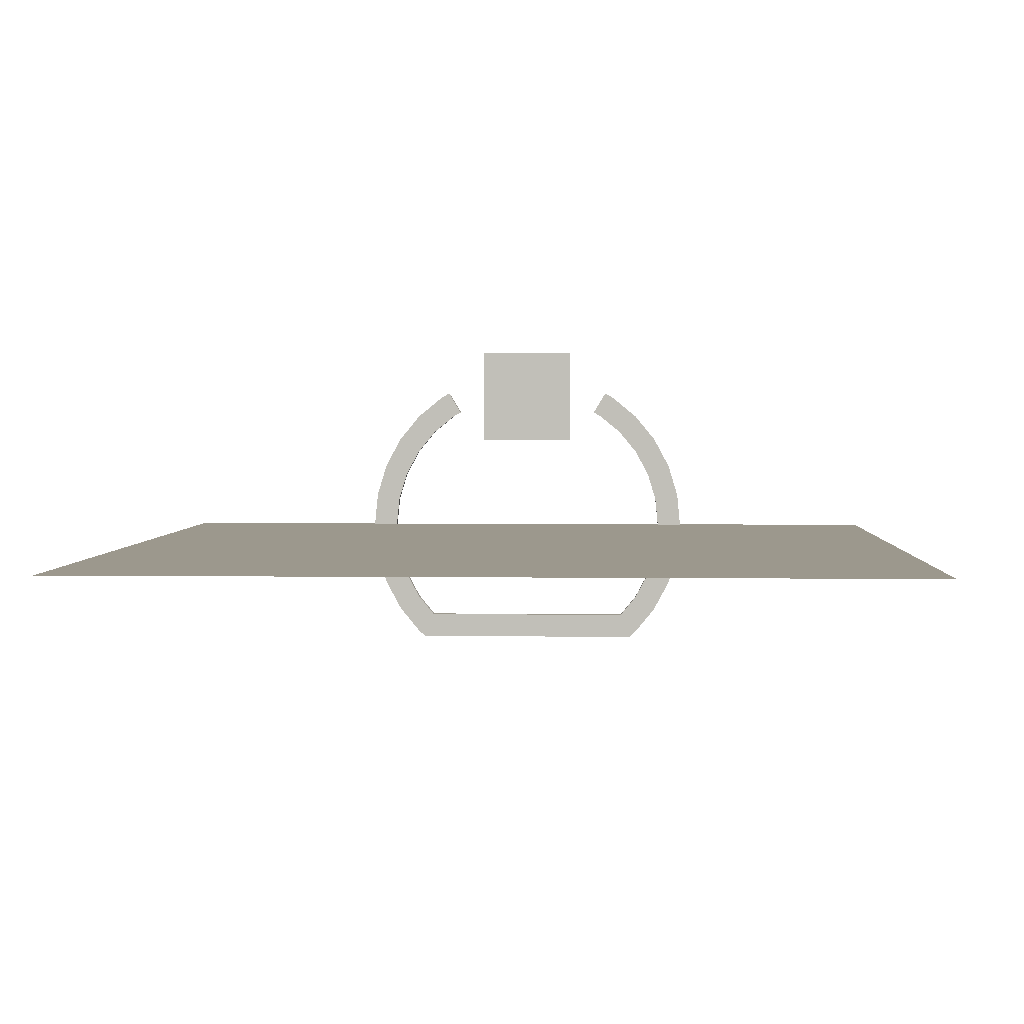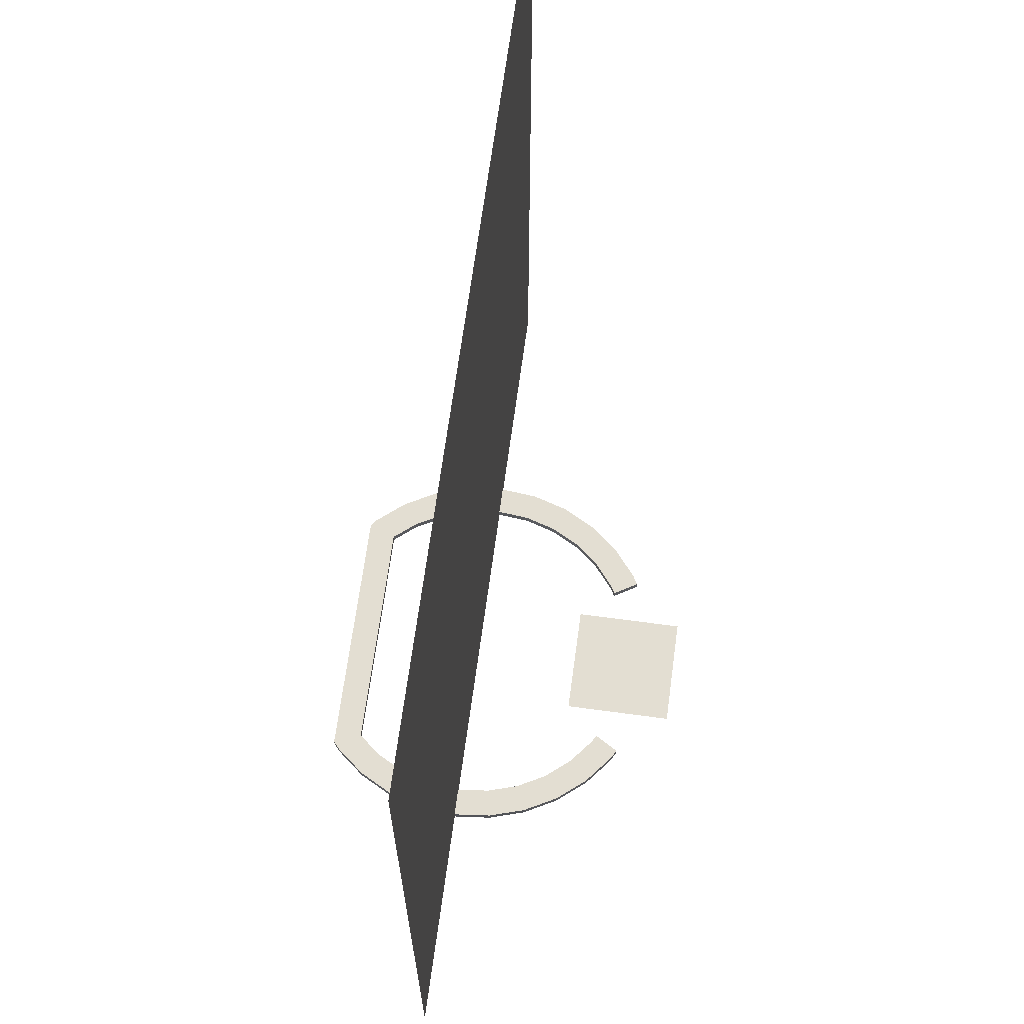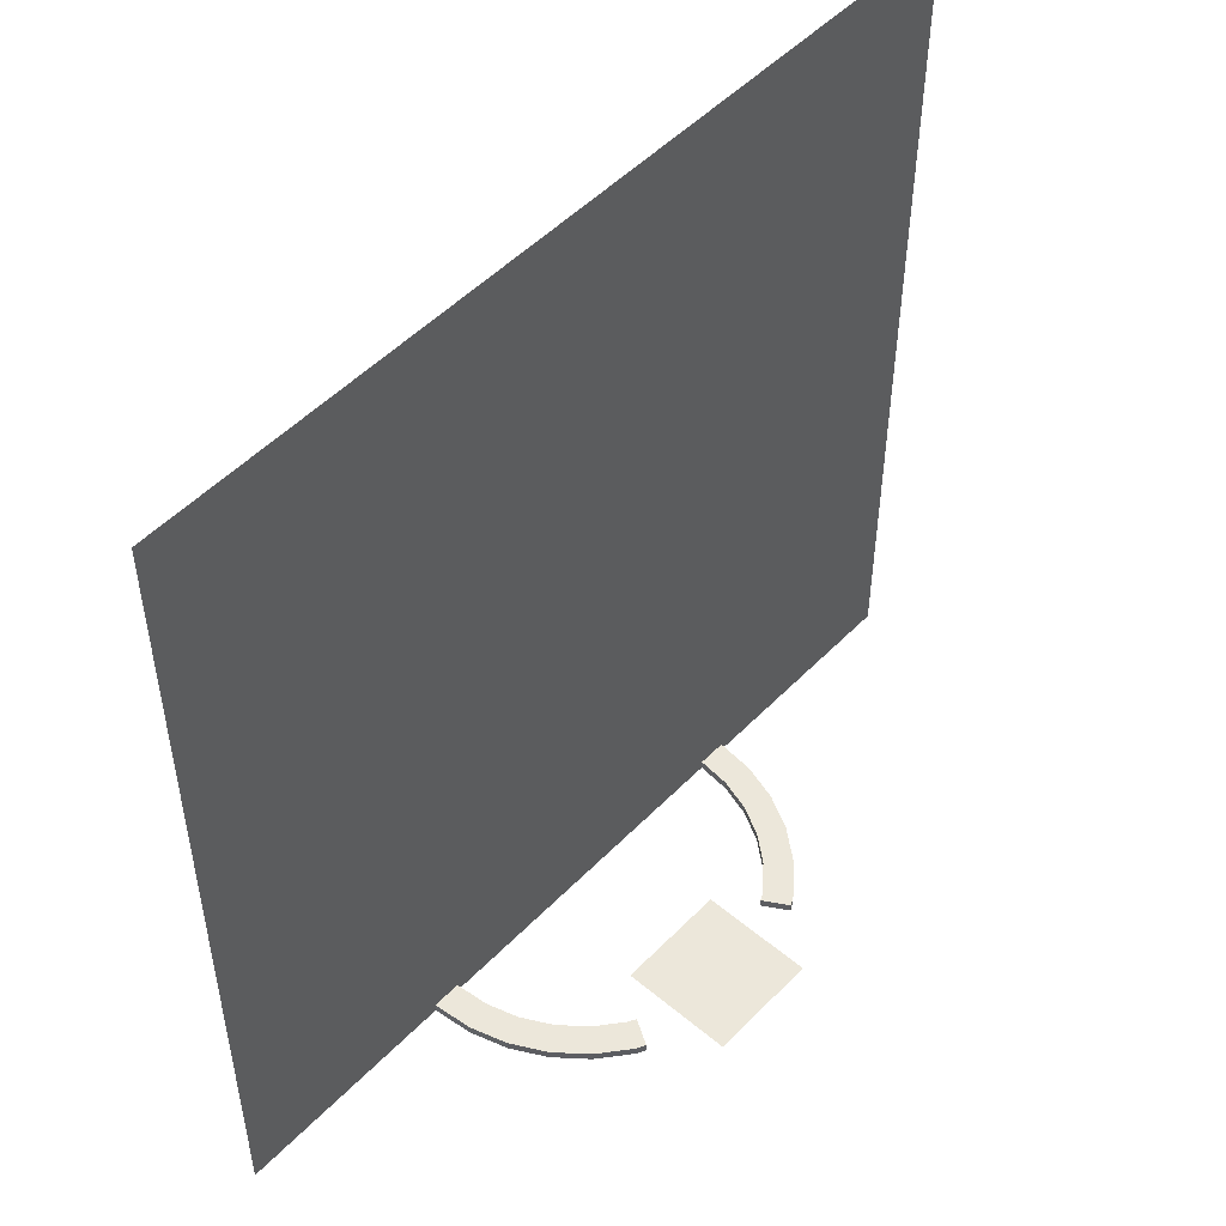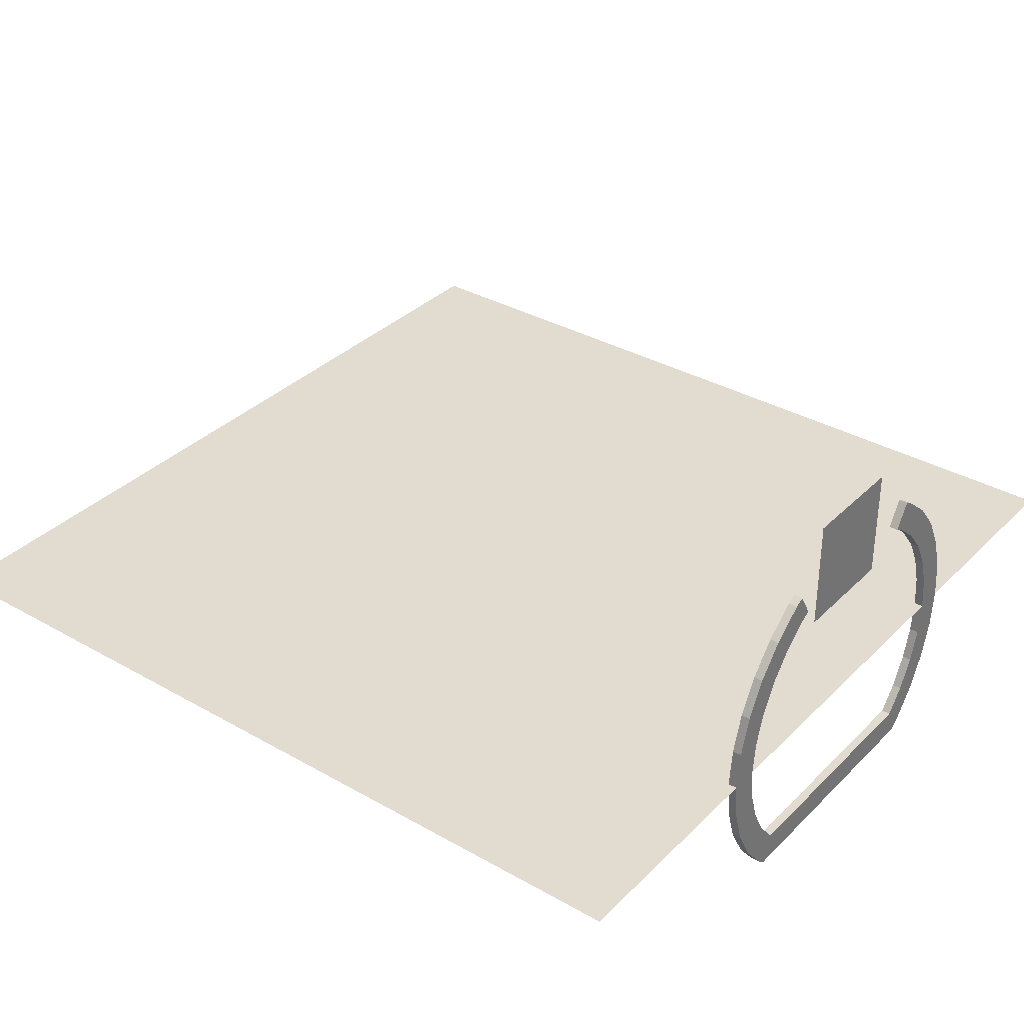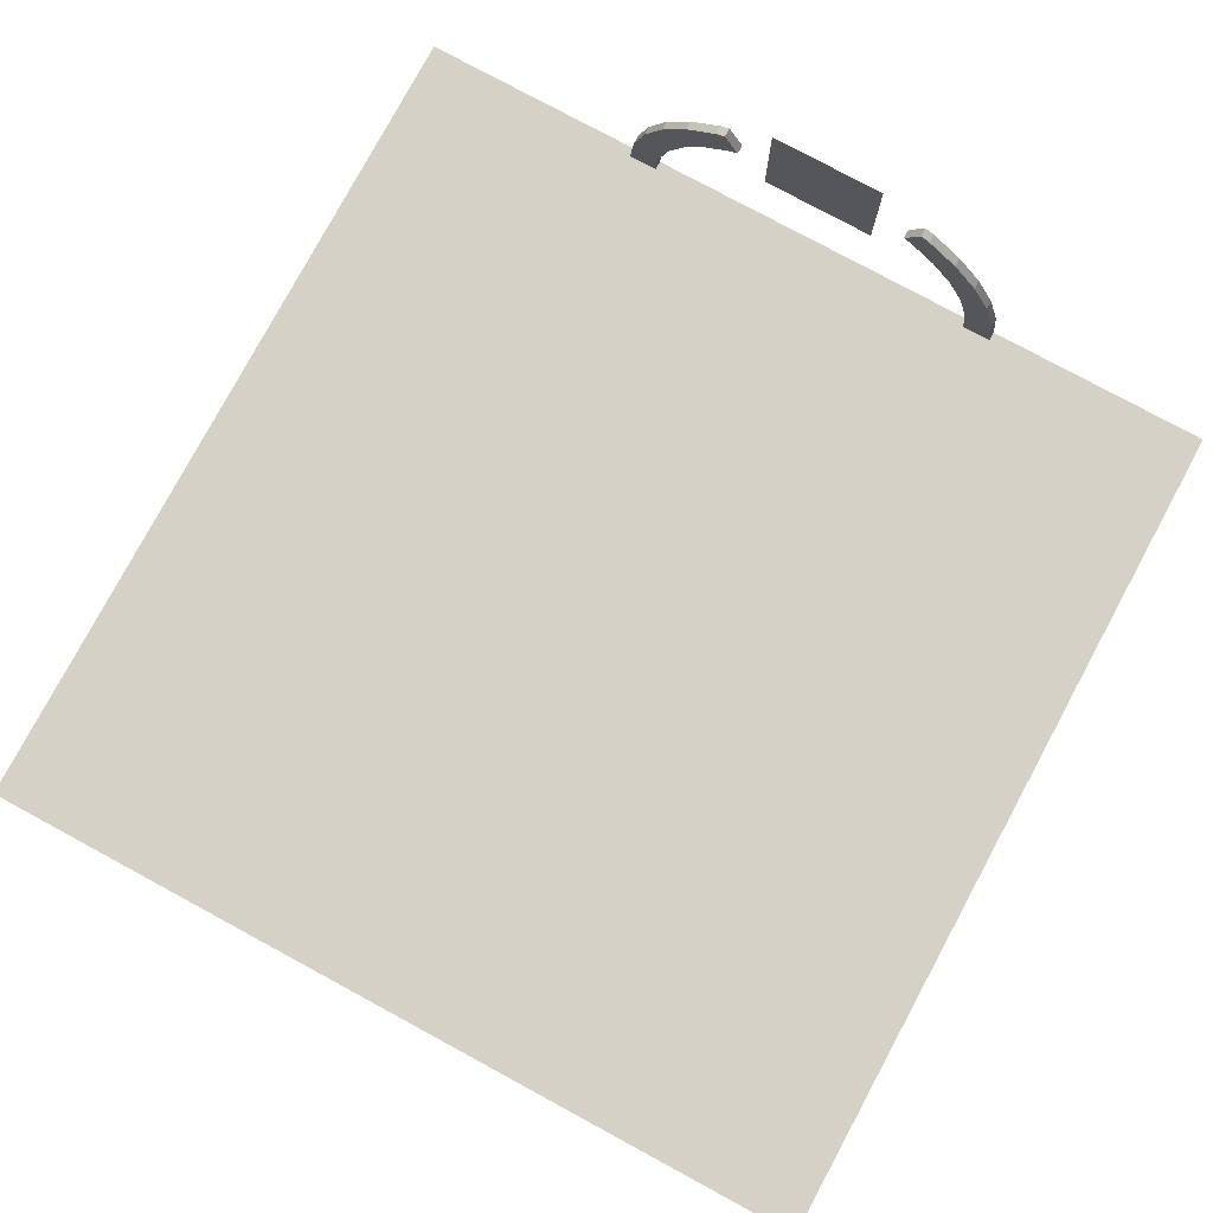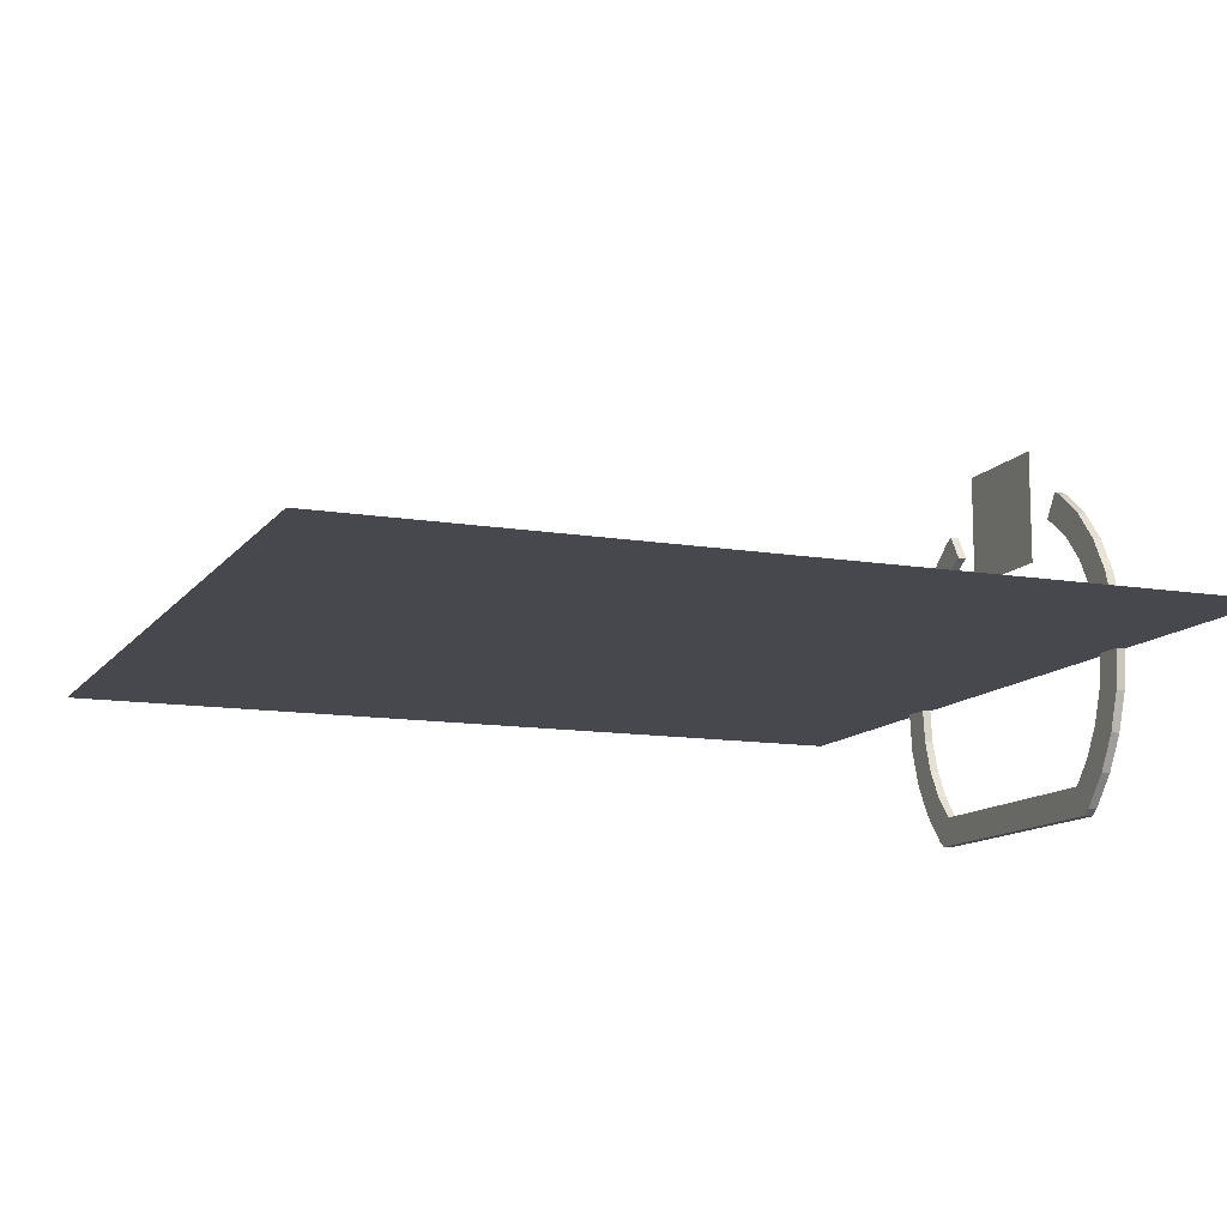
<metadata>
{"format":"obj","ext":"obj","renderer":"f3d","projection":"perspective","resolution":1024,"background":"white","views":[{"elev":3.0,"azim":-177.3,"up":"+Z"},{"elev":67.4,"azim":-82.3,"up":"+Y"},{"elev":51.0,"azim":-47.8,"up":"+Y"},{"elev":34.3,"azim":-52.5,"up":"+Z"},{"elev":78.8,"azim":-151.6,"up":"+Z"},{"elev":-11.8,"azim":-112.0,"up":"+Z"}]}
</metadata>
<code>
o Cylinder
v 0.4958 -0 -0.4958
v 0.4958 0.03121 -0.4958
v 0.583 -0 -0.3895
v 0.583 0.03121 -0.3895
v 0.6478 -0 -0.2683
v 0.6478 0.03121 -0.2683
v 0.6877 -0 -0.1368
v 0.6877 0.03121 -0.1368
v 0.7011 -0 -0
v 0.7011 0.03121 -0
v 0.6877 -0 0.1368
v 0.6877 0.03121 0.1368
v 0.6478 -0 0.2683
v 0.6478 0.03121 0.2683
v 0.583 -0 0.3895
v 0.583 0.03121 0.3895
v 0.4958 -0 0.4958
v 0.4958 0.03121 0.4958
v 0.3895 -0 0.583
v 0.3895 0.03121 0.583
v -0.3895 -0 0.583
v -0.3895 0.03121 0.583
v -0.4958 -0 0.4958
v -0.4958 0.03121 0.4958
v -0.583 -0 0.3895
v -0.583 0.03121 0.3895
v -0.6478 -0 0.2683
v -0.6478 0.03121 0.2683
v -0.6877 -0 0.1368
v -0.6877 0.03121 0.1368
v -0.7011 -0 -1e-06
v -0.7011 0.03121 -1e-06
v -0.6877 -0 -0.1368
v -0.6877 0.03121 -0.1368
v -0.6478 -0 -0.2683
v -0.6478 0.03121 -0.2683
v -0.583 -0 -0.3895
v -0.583 0.03121 -0.3895
v -0.4958 -0 -0.4958
v -0.4958 0.03121 -0.4958
v 0.4986 0.03121 0.3331
v 0.4986 -0 0.3331
v -0.554 0.03121 0.2295
v -0.554 -0 0.2295
v -0.4986 0.03121 0.3331
v -0.4986 -0 0.3331
v -0.5881 0.03121 0.117
v -0.5881 0 0.117
v -0.424 0.03121 0.424
v -0.424 -0 0.424
v 0.5881 0.03121 -0.117
v 0.5881 0 -0.117
v 0.3331 0.03121 -0.4986
v 0.3331 -0 -0.4986
v 0.5996 0.03121 -0
v 0.5996 -0 -0
v 0.554 0.03121 -0.2295
v 0.554 -0 -0.2295
v -0.424 0.03121 -0.424
v -0.424 -0 -0.424
v -0.3331 0.03121 -0.4986
v -0.3331 -0 -0.4986
v -0.4986 0.03121 -0.3331
v -0.4986 -0 -0.3331
v 0.5881 0.03121 0.117
v 0.5881 -0 0.117
v 0.3331 0.03121 0.4986
v 0.3331 -0 0.4986
v 0.424 0.03121 0.424
v 0.424 -0 0.424
v 0.554 0.03121 0.2295
v 0.554 -0 0.2295
v -0.5996 0.03121 -1e-06
v -0.5996 -0 -1e-06
v -0.3331 0.03121 0.4986
v -0.3331 -0 0.4986
v -0.5881 0.03121 -0.117
v -0.5881 -0 -0.117
v 0.424 0.03121 -0.424
v 0.424 -0 -0.424
v 0.4986 0.03121 -0.3331
v 0.4986 -0 -0.3331
v -0.554 0.03121 -0.2295
v -0.554 -0 -0.2295
v -0.2979 0.03121 -0.5174
v -0.2979 -0 -0.5174
v -0.4694 0.03121 -0.5174
v 0.4694 0.0158 -0.5174
v 0.4694 -0 -0.5174
v -0.4694 -0 -0.5174
v 0.2979 -0 -0.5174
v 0.2979 0.03121 -0.5174
v 0.4694 0.03121 -0.5174
v -0.4694 -0 -0.4161
v -0.4694 0.03121 -0.4161
v -0.4694 -0 -0.5174
v -0.4694 0.03121 -0.5174
v 0.4694 -0 -0.4161
v 0.4694 0.03121 -0.4161
v 0.4694 -0 -0.5174
v 0.4694 0.03121 -0.5174
v 0.3572 0.03121 0.6003
v 0.3178 0.03121 0.534
v 0.3572 0.008329 0.6003
v 0.3572 -0 0.6003
v 0.3055 0.03121 0.5134
v 0.3055 -0 0.5134
v 0.3417 -0 0.5743
v -0.3055 0.02615 0.5134
v -0.3055 -0 0.5134
v -0.3178 -0 0.534
v -0.3572 -0 0.6003
v -0.3572 0.03121 0.6003
v -0.3417 0.03121 0.5743
v -0.3055 0.03121 0.5134
f 1 2 4 3
f 3 4 6 5
f 5 6 8 7
f 7 8 10 9
f 9 10 12 11
f 11 12 14 13
f 13 14 16 15
f 15 16 18 17
f 17 18 20 19
f 19 20 102 104 105
f 21 22 24 23
f 23 24 26 25
f 25 26 28 27
f 27 28 30 29
f 29 30 32 31
f 31 32 34 33
f 33 34 36 35
f 35 36 38 37
f 37 38 40 39
f 39 40 87 90
f 66 65 55 56
f 70 69 41 42
f 42 41 71 72
f 78 77 73 74
f 52 51 57 58
f 56 55 51 52
f 82 81 79 80
f 64 63 83 84
f 80 79 53 54
f 76 75 115 109 110
f 54 53 92 91
f 68 67 69 70
f 62 61 59 60
f 84 83 77 78
f 50 49 75 76
f 44 43 45 46
f 58 57 81 82
f 74 73 47 48
f 72 71 65 66
f 48 47 43 44
f 60 59 63 64
f 46 45 49 50
f 64 37 39
f 7 52 58
f 89 88 93 2 1
f 81 4 2
f 34 77 83
f 86 85 61 62
f 88 89 91 92 93
f 86 90 87 85
f 54 91 89
f 89 1 80
f 3 5 58
f 7 9 56
f 7 56 52
f 1 3 82
f 80 54 89
f 82 80 1
f 5 7 58
f 58 82 3
f 29 31 74
f 29 74 48
f 25 27 44
f 21 23 50
f 19 105 108
f 15 17 42
f 11 13 72
f 56 9 11
f 66 56 11
f 13 15 42
f 27 29 48
f 27 48 44
f 72 66 11
f 42 72 13
f 25 44 46
f 25 46 50
f 42 17 70
f 70 17 19
f 23 25 50
f 21 50 76
f 68 70 19
f 39 90 60
f 90 86 62
f 35 37 64
f 31 33 78
f 78 74 31
f 84 78 33
f 33 35 84
f 90 62 60
f 64 84 35
f 39 60 64
f 61 85 87
f 87 40 59
f 38 36 83
f 34 32 73
f 34 73 77
f 40 38 63
f 59 61 87
f 63 59 40
f 36 34 83
f 83 63 38
f 12 10 55
f 12 55 65
f 16 14 71
f 20 18 69
f 22 113 114
f 26 24 45
f 30 28 43
f 73 32 47
f 47 32 30
f 28 26 45
f 14 12 65
f 14 65 71
f 43 47 30
f 45 43 28
f 16 71 41
f 16 41 69
f 45 24 49
f 49 24 22
f 18 16 69
f 20 69 67
f 75 49 22
f 2 93 79
f 93 92 53
f 6 4 81
f 10 8 51
f 51 55 10
f 57 51 8
f 8 6 57
f 93 53 79
f 81 57 6
f 2 79 81
f 94 95 97 96
f 96 97 101 100
f 100 101 99 98
f 98 99 95 94
f 96 100 98 94
f 101 97 95 99
f 106 107 108 105 104 102 103
f 110 111 76
f 112 113 22 21
f 107 106 67 68
f 111 112 21 76
f 114 115 75 22
f 108 107 68 19
f 106 103 67
f 114 113 112 111 110 109 115
f 103 102 20 67
o 1BACK_Plane.004
v 1.5 0 -1e-06
v -1.5 -0 1e-06
v 1.5 3 -1e-06
v -1.5 3 0
f 116 117 119 118
o 0FRONT_Plane.002
v -1.5 0 -0
v 1.5 0 -0
v -1.5 3 0
v 1.5 3 0
f 120 121 123 122
o 0BASE_ICON_Cylinder.005
v -0.198 0.03 0.3885
v -0.198 0.03 0.7845
v 0.198 0.03 0.3885
v 0.198 0.03 0.7845
f 124 125 127 126

</code>
